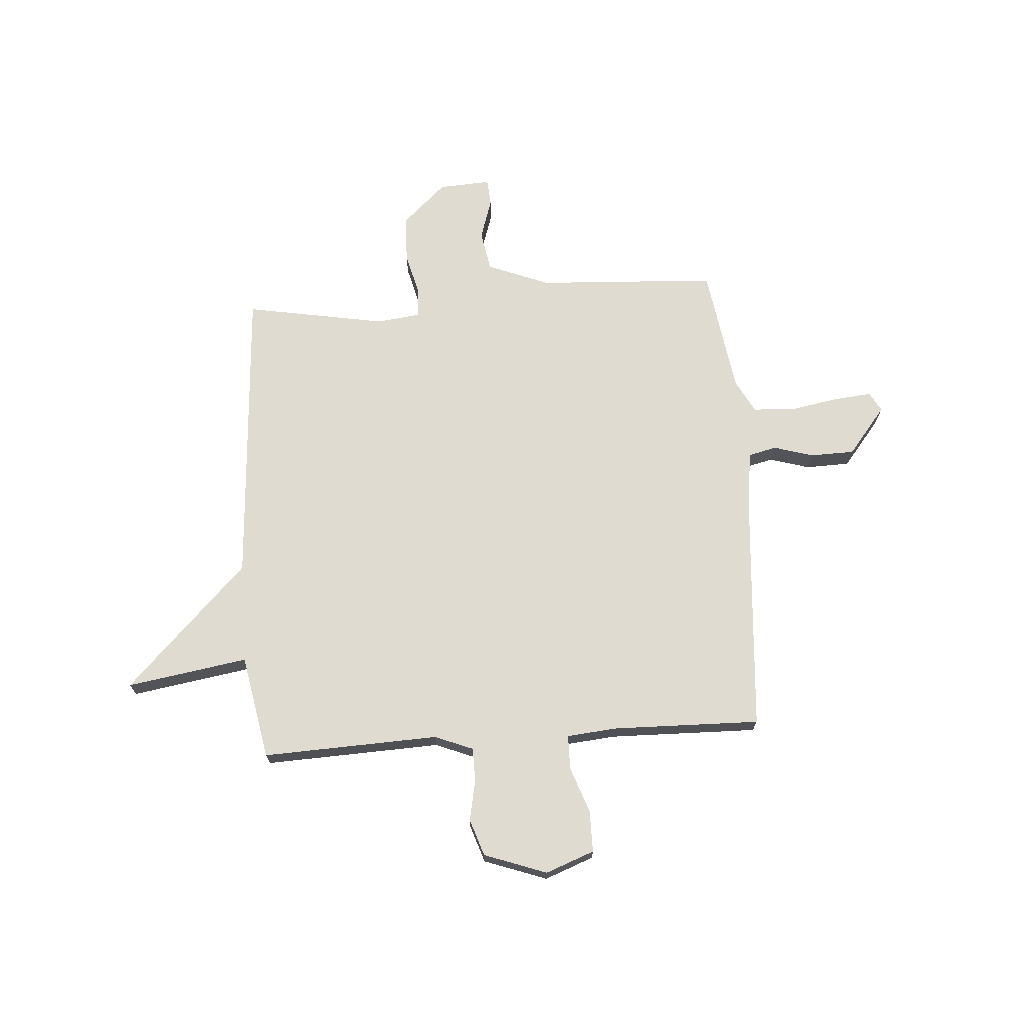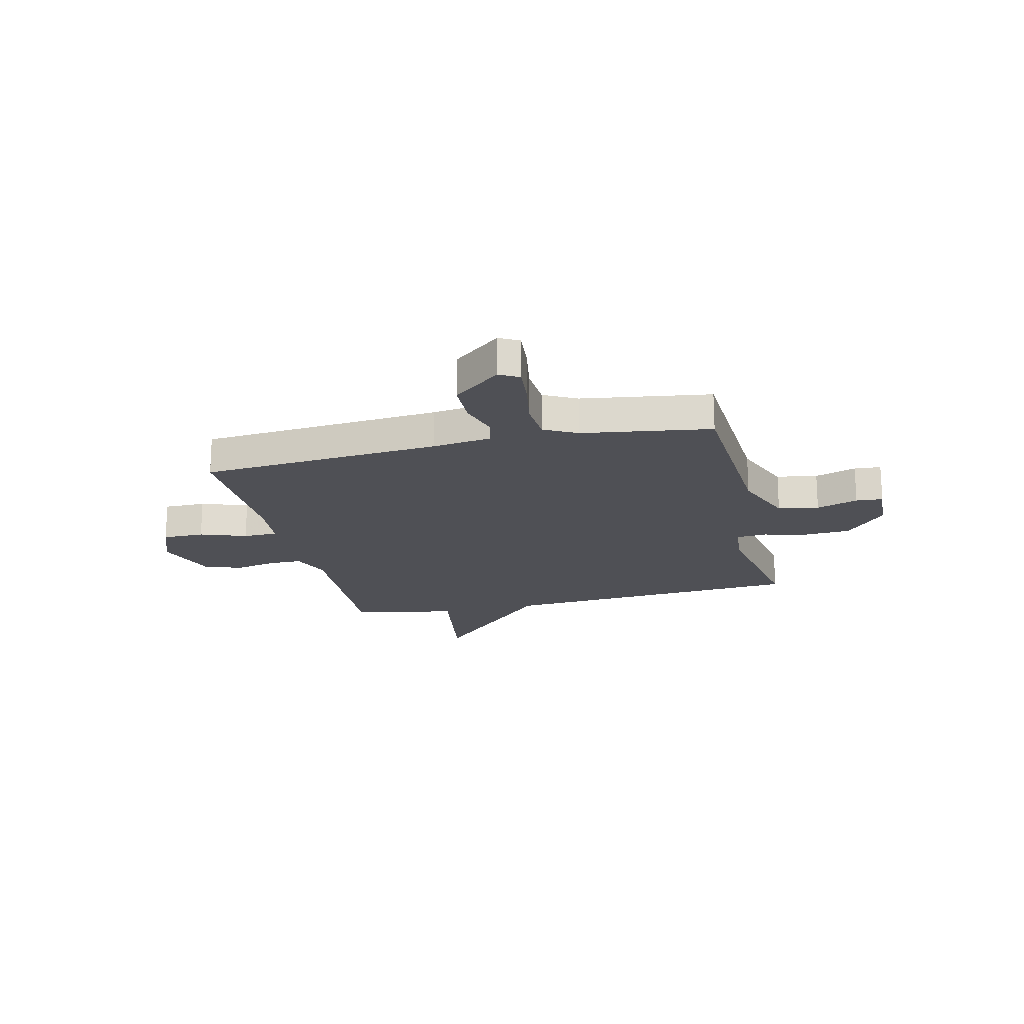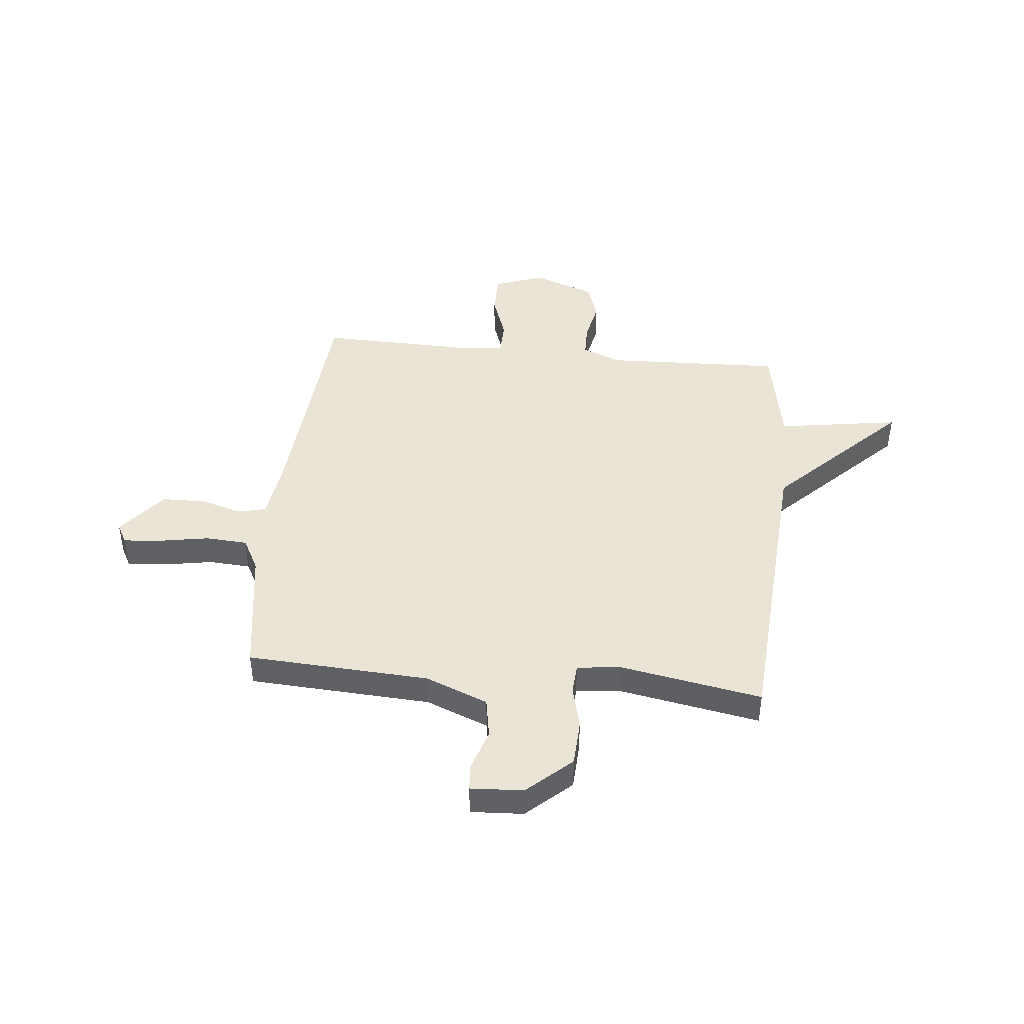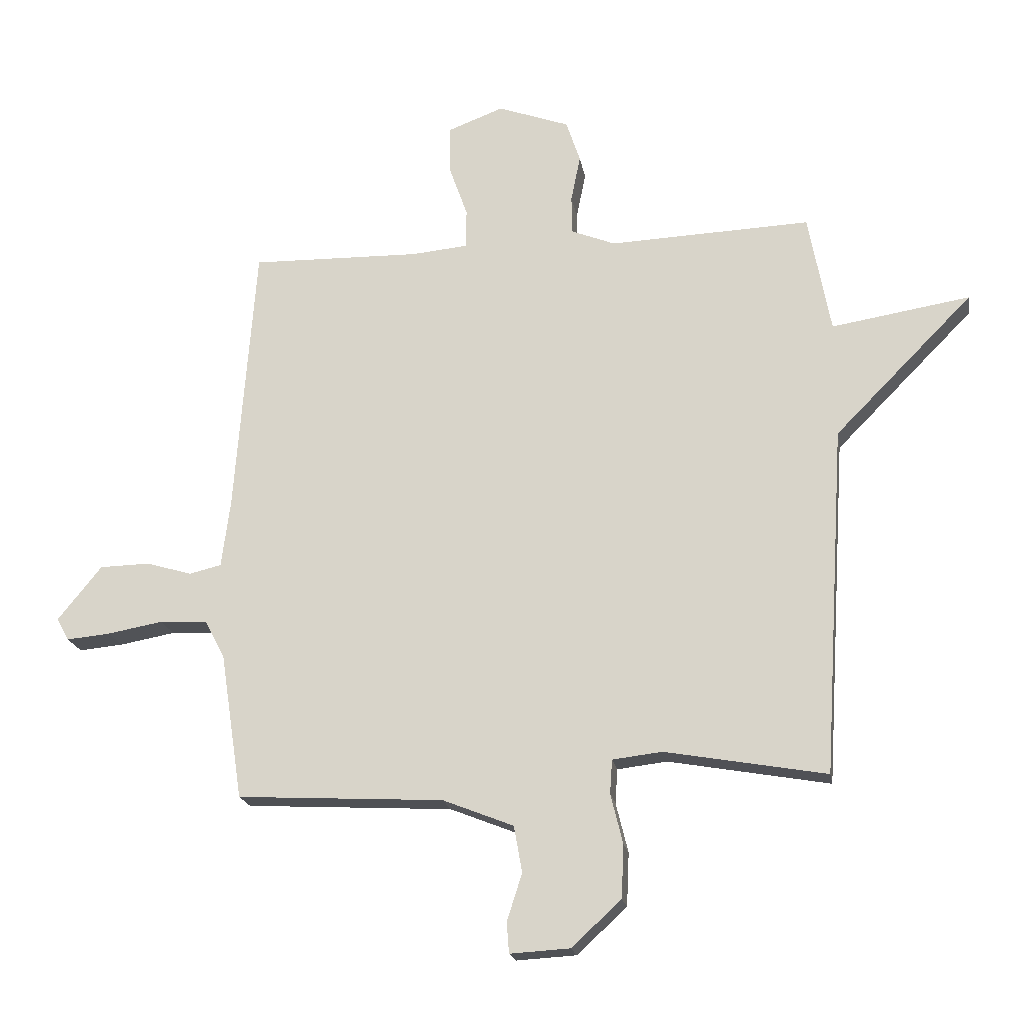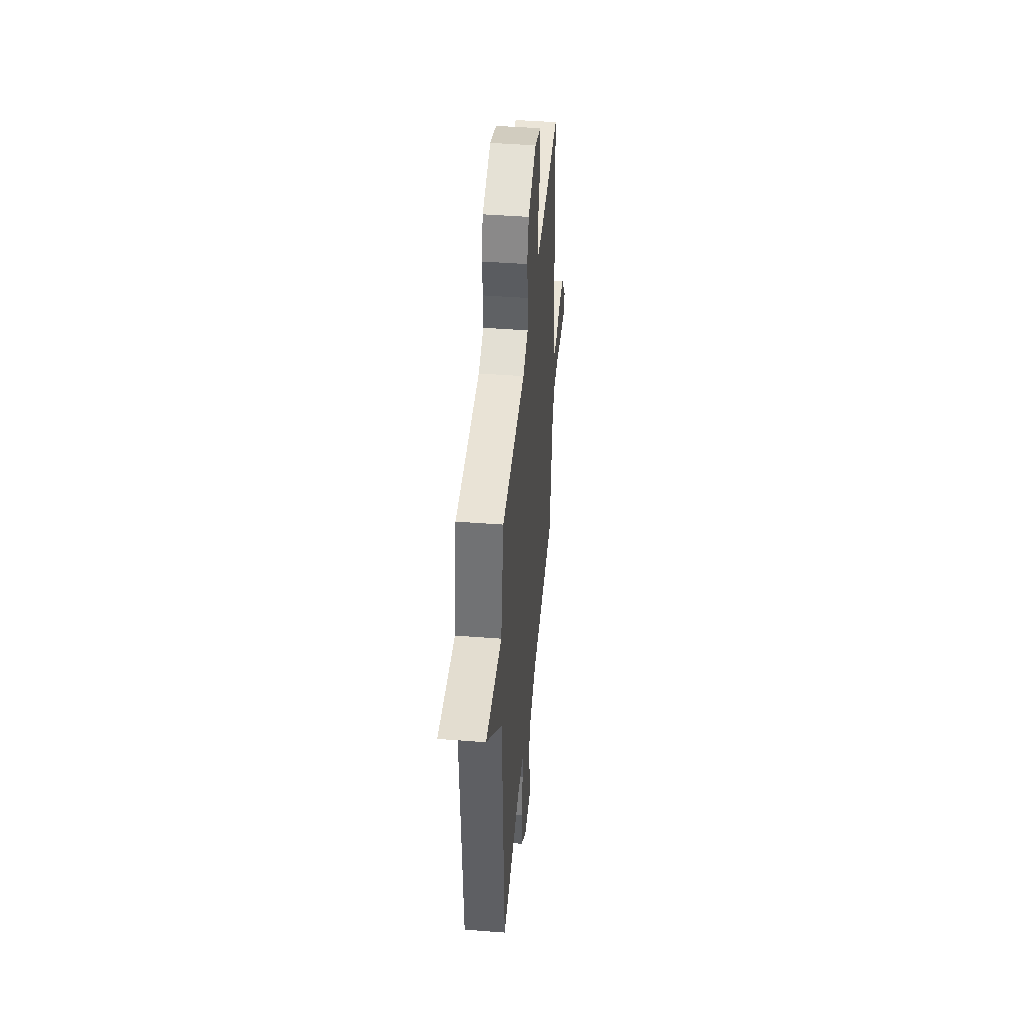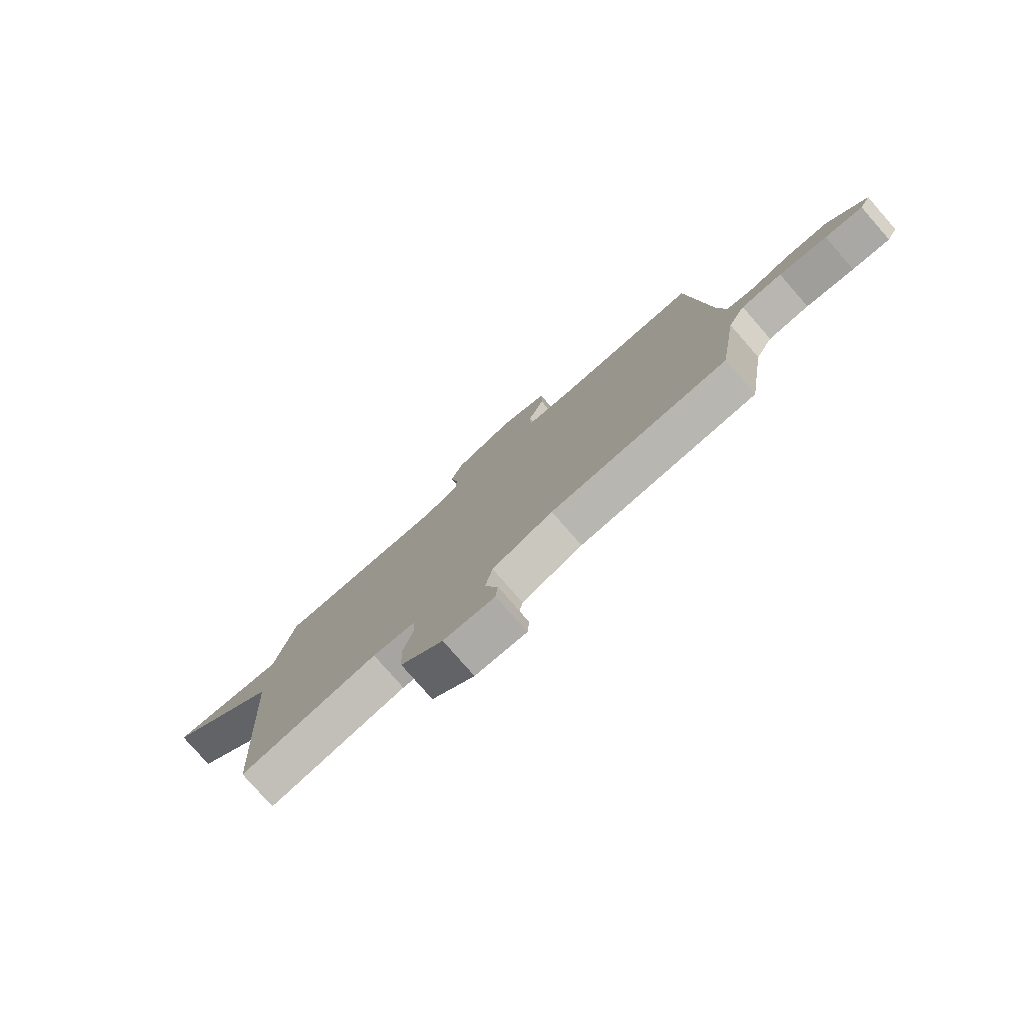
<metadata>
{"format":"obj","ext":"obj","renderer":"f3d","projection":"perspective","resolution":1024,"background":"white","views":[{"elev":70.1,"azim":-4.0,"up":"+Y"},{"elev":-19.3,"azim":103.4,"up":"+Y"},{"elev":43.8,"azim":-174.1,"up":"+Y"},{"elev":-19.4,"azim":-170.4,"up":"+Z"},{"elev":44.5,"azim":-84.9,"up":"+Z"},{"elev":-79.1,"azim":41.2,"up":"+Z"}]}
</metadata>
<code>
v 0.5 0.07 -0.5
v 0.147 0.07 -0.519
v 0.026 0.07 -0.567
v 0.012 0.07 -0.646
v 0.038 0.07 -0.727
v 0.034 0.07 -0.779
v -0.068 0.07 -0.773
v -0.153 0.07 -0.695
v -0.157 0.07 -0.604
v -0.136 0.07 -0.519
v -0.14 0.07 -0.461
v -0.225 0.07 -0.451
v -0.5 0.07 -0.5
v -0.538 0.07 0.096
v -0.774 0.07 0.334
v -0.538 0.07 0.296
v -0.5 0.07 0.5
v -0.156 0.07 0.486
v -0.081 0.07 0.516
v -0.08 0.07 0.581
v -0.096 0.07 0.661
v -0.072 0.07 0.733
v 0.05 0.07 0.777
v 0.145 0.07 0.741
v 0.145 0.07 0.66
v 0.113 0.07 0.57
v 0.114 0.07 0.503
v 0.211 0.07 0.494
v 0.5 0.07 0.5
v 0.535 0.07 0.033
v 0.55 0.07 -0.082
v 0.605 0.07 -0.095
v 0.683 0.07 -0.072
v 0.769 0.07 -0.074
v 0.844 0.07 -0.167
v 0.823 0.07 -0.205
v 0.748 0.07 -0.198
v 0.653 0.07 -0.181
v 0.572 0.07 -0.186
v 0.538 0.07 -0.25
v 0.5 0 -0.5
v 0.147 0 -0.519
v 0.026 0 -0.567
v 0.012 0 -0.646
v 0.038 0 -0.727
v 0.034 0 -0.779
v -0.068 0 -0.773
v -0.153 0 -0.695
v -0.157 0 -0.604
v -0.136 0 -0.519
v -0.14 0 -0.461
v -0.225 0 -0.451
v -0.5 0 -0.5
v -0.538 0 0.096
v -0.774 0 0.334
v -0.538 0 0.296
v -0.5 0 0.5
v -0.156 0 0.486
v -0.081 0 0.516
v -0.08 0 0.581
v -0.096 0 0.661
v -0.072 0 0.733
v 0.05 0 0.777
v 0.145 0 0.741
v 0.145 0 0.66
v 0.113 0 0.57
v 0.114 0 0.503
v 0.211 0 0.494
v 0.5 0 0.5
v 0.535 0 0.033
v 0.55 0 -0.082
v 0.605 0 -0.095
v 0.683 0 -0.072
v 0.769 0 -0.074
v 0.844 0 -0.167
v 0.823 0 -0.205
v 0.748 0 -0.198
v 0.653 0 -0.181
v 0.572 0 -0.186
v 0.538 0 -0.25
f 36 37 38
f 35 36 38
f 34 35 38
f 33 34 38
f 32 33 38
f 31 32 38 39
f 28 29 30
f 27 28 30 31
f 24 25 26
f 23 24 26
f 22 23 26
f 21 22 26
f 20 21 26
f 19 20 26 27
f 31 39 40
f 27 31 40
f 19 27 40
f 18 19 40
f 14 15 16
f 17 18 40
f 16 17 40
f 14 16 40
f 13 14 40
f 12 13 40
f 8 9 10
f 7 8 10
f 6 7 10
f 5 6 10
f 4 5 10
f 3 4 10 11
f 40 1 2
f 40 2 3 11
f 11 12 40
f 78 77 76
f 78 76 75
f 78 75 74
f 78 74 73
f 78 73 72
f 79 78 72 71
f 70 69 68
f 71 70 68 67
f 66 65 64
f 66 64 63
f 66 63 62
f 66 62 61
f 66 61 60
f 67 66 60 59
f 80 79 71
f 80 71 67
f 80 67 59
f 80 59 58
f 56 55 54
f 80 58 57
f 80 57 56
f 80 56 54
f 80 54 53
f 80 53 52
f 50 49 48
f 50 48 47
f 50 47 46
f 50 46 45
f 50 45 44
f 51 50 44 43
f 42 41 80
f 51 43 42 80
f 80 52 51
f 1 41 42 2
f 2 42 43 3
f 3 43 44 4
f 4 44 45 5
f 5 45 46 6
f 6 46 47 7
f 7 47 48 8
f 8 48 49 9
f 9 49 50 10
f 10 50 51 11
f 11 51 52 12
f 12 52 53 13
f 13 53 54 14
f 14 54 55 15
f 15 55 56 16
f 16 56 57 17
f 17 57 58 18
f 18 58 59 19
f 19 59 60 20
f 20 60 61 21
f 21 61 62 22
f 22 62 63 23
f 23 63 64 24
f 24 64 65 25
f 25 65 66 26
f 26 66 67 27
f 27 67 68 28
f 28 68 69 29
f 29 69 70 30
f 30 70 71 31
f 31 71 72 32
f 32 72 73 33
f 33 73 74 34
f 34 74 75 35
f 35 75 76 36
f 36 76 77 37
f 37 77 78 38
f 38 78 79 39
f 39 79 80 40
f 40 80 41 1

</code>
